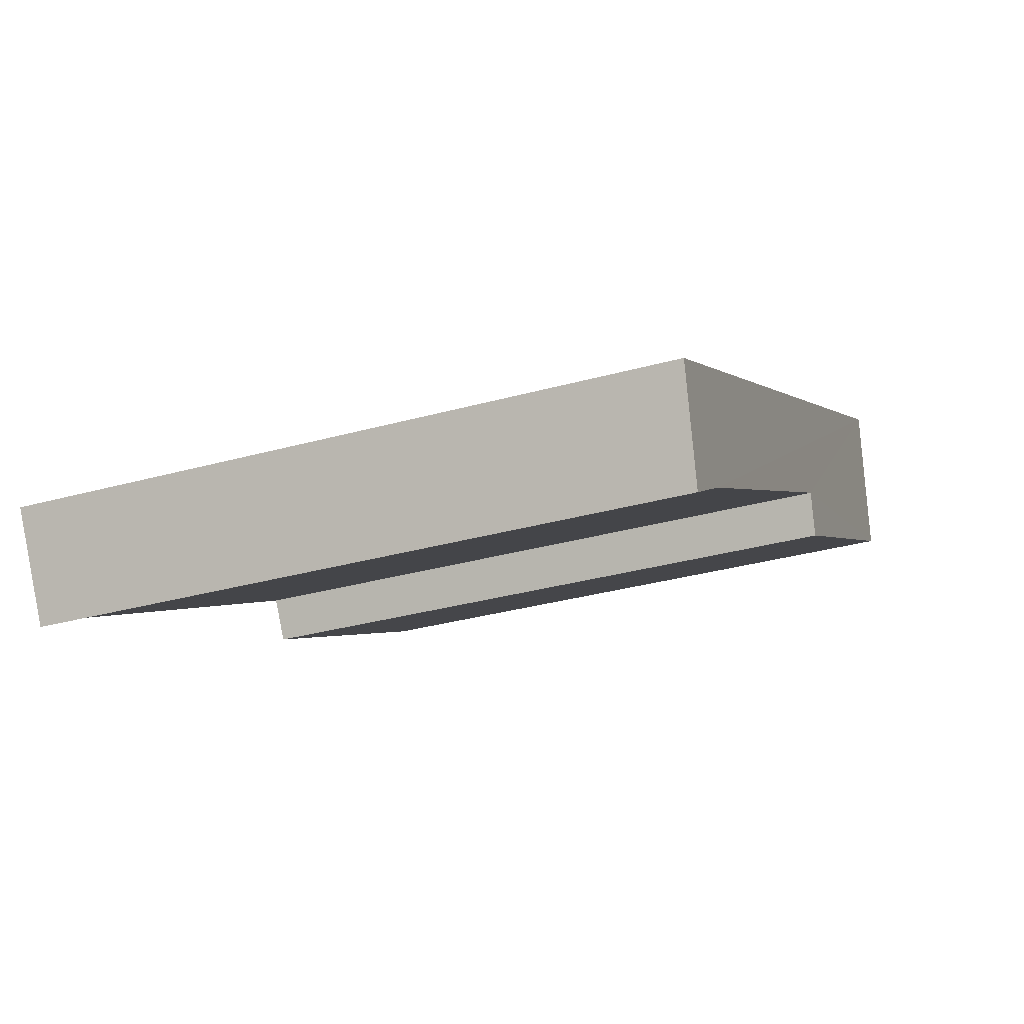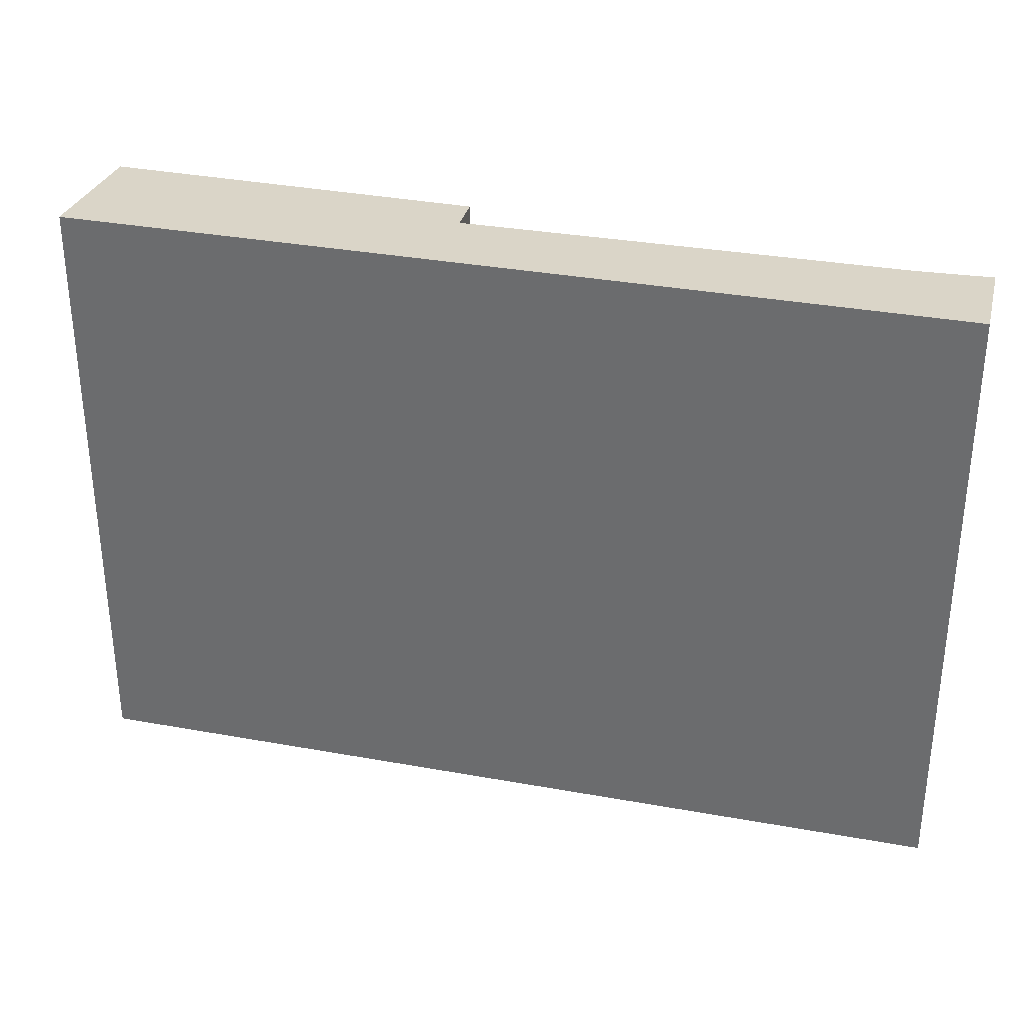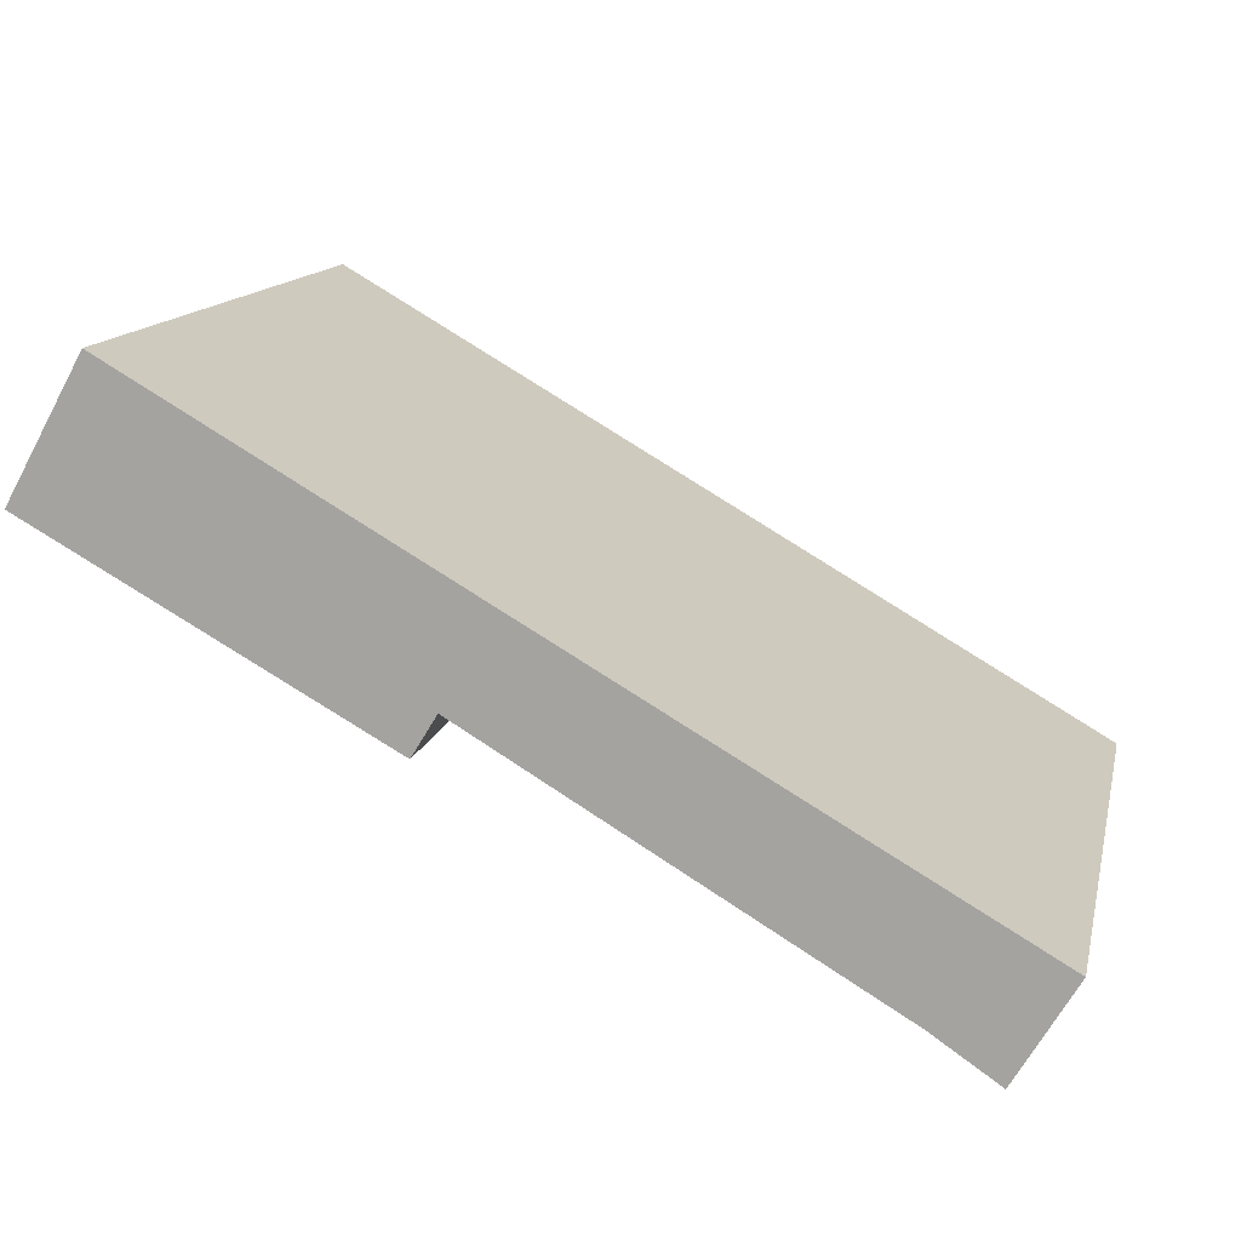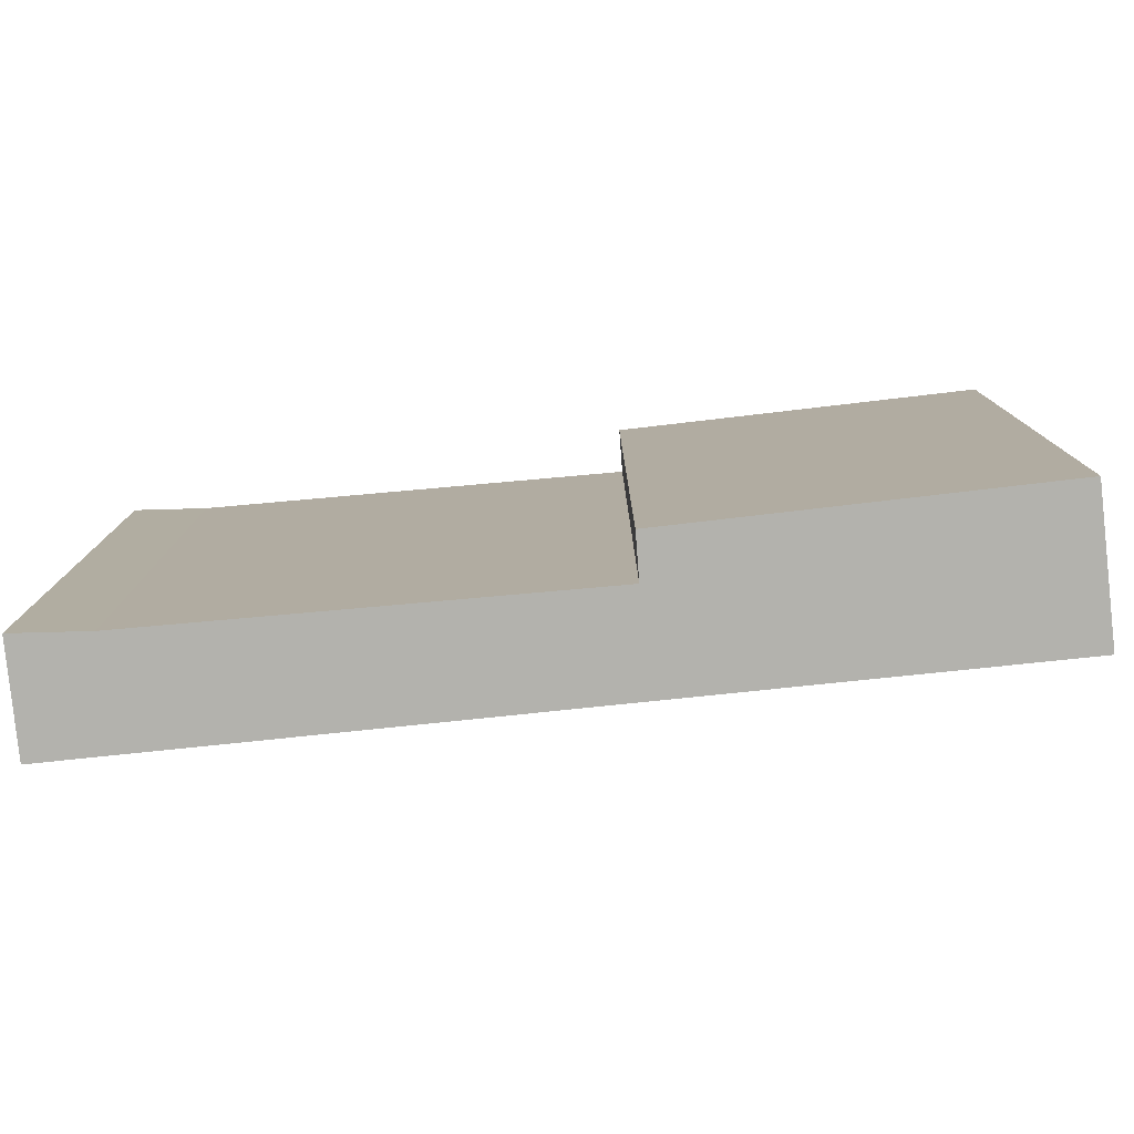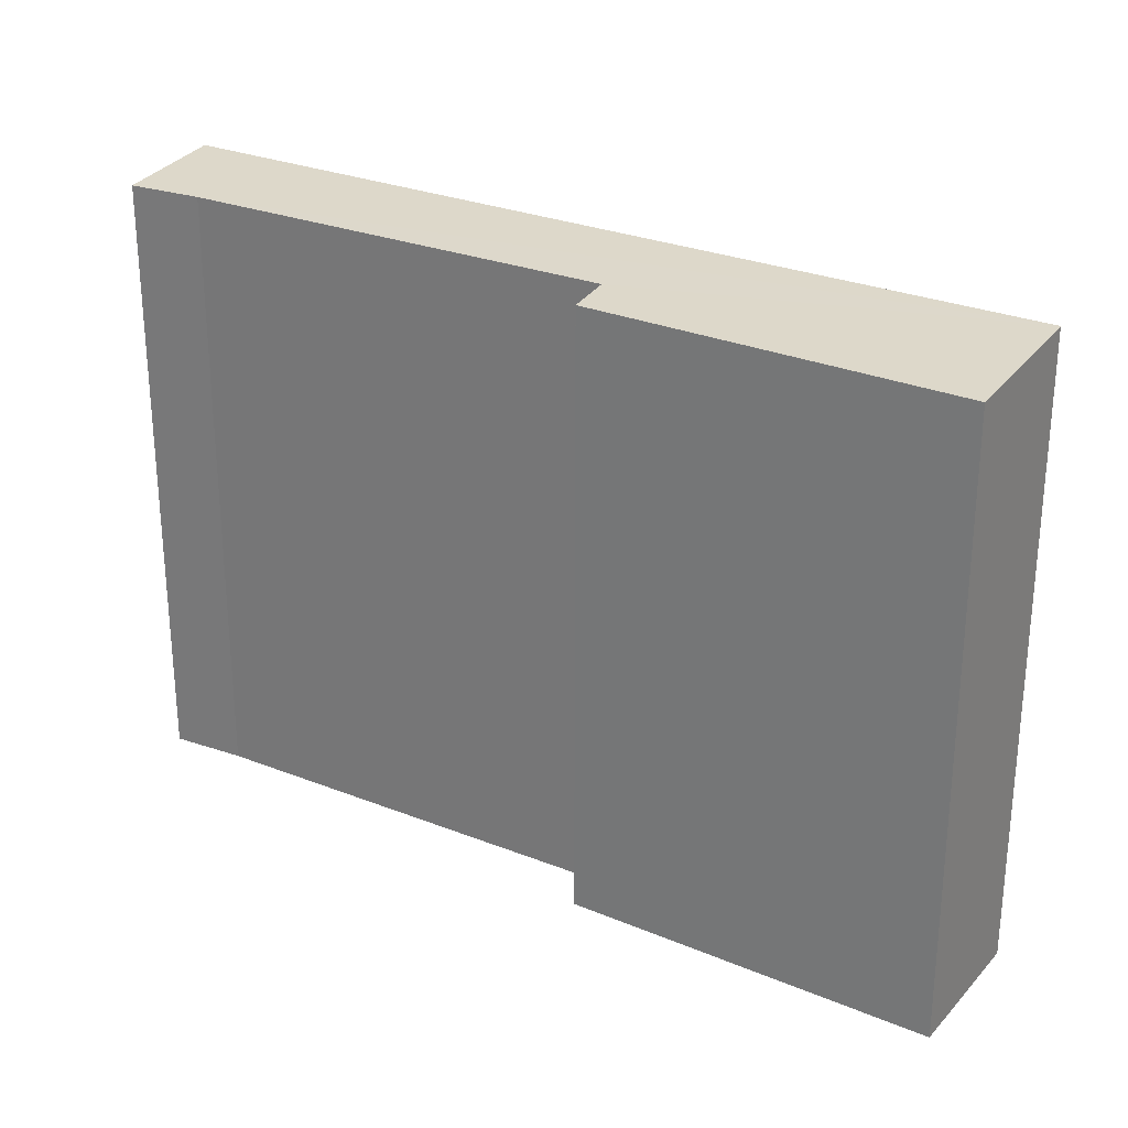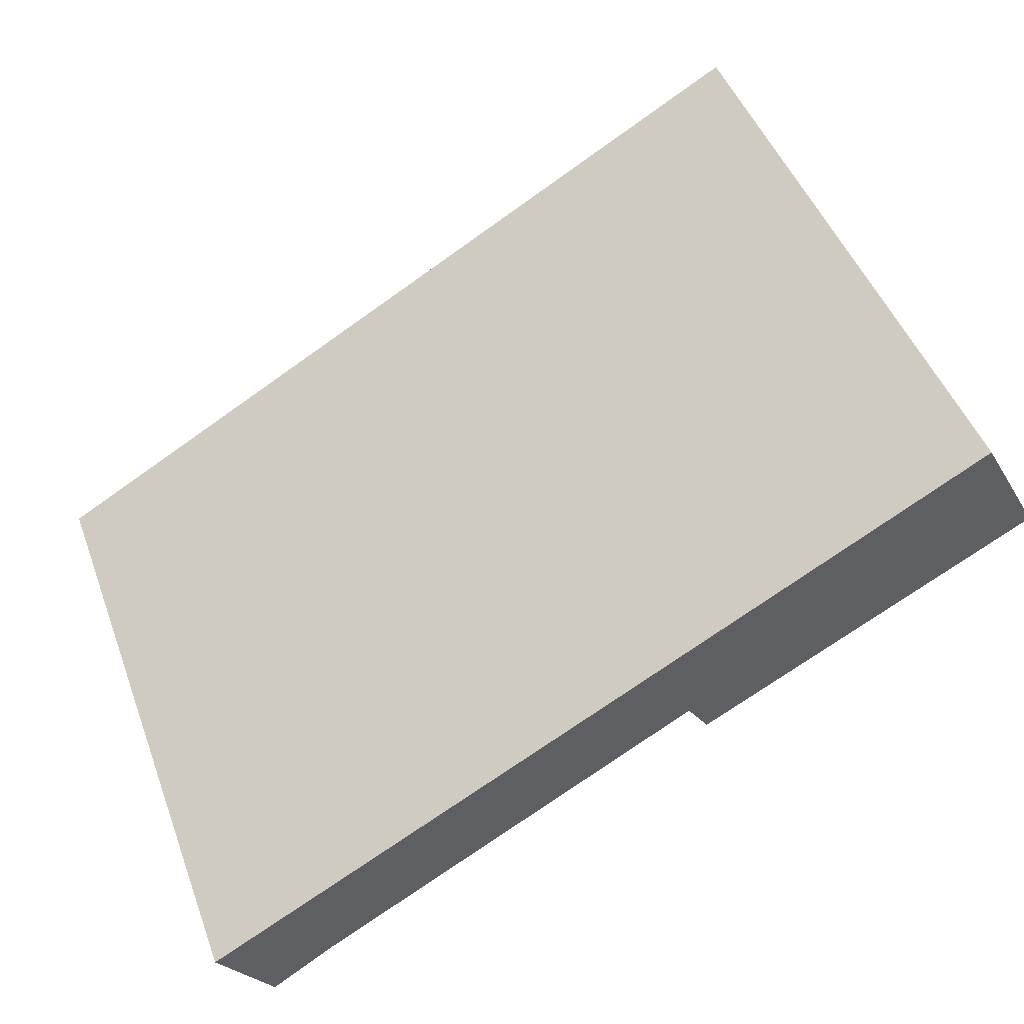
<metadata>
{"format":"obj","ext":"obj","renderer":"f3d","projection":"perspective","resolution":1024,"background":"white","views":[{"elev":-32.6,"azim":111.1,"up":"+Z"},{"elev":33.9,"azim":43.8,"up":"+Y"},{"elev":13.7,"azim":12.5,"up":"+Z"},{"elev":-79.4,"azim":-144.2,"up":"+Y"},{"elev":27.6,"azim":-118.1,"up":"+Y"},{"elev":47.3,"azim":160.1,"up":"+Z"}]}
</metadata>
<code>
v  0 7.386 4.523e-16
v  4.201 7.438 -1.733
v  3.921 7.391 -2.191
v  8.754 7.432 -4.44
v  10.17 7.542 -3.809
v  9.502 7.426 -4.95
v  0.861 7.542 1.544
v  8.754 2.719e-16 -4.44
v  9.502 3.031e-16 -4.95
v  4.201 1.061e-16 -1.733
v  3.921 1.342e-16 -2.191
v  0 0 0
v  10.17 2.332e-16 -3.809
v  0.861 -9.454e-17 1.544
g defaultobject
f 1 2 3
f 4 5 6
f 5 4 7
f 7 4 2
f 7 2 1
f 6 8 4
f 8 6 9
f 4 10 2
f 10 4 8
f 11 1 3
f 1 11 12
f 10 3 2
f 3 10 11
f 13 6 5
f 6 13 9
f 1 14 7
f 14 1 12
f 14 5 7
f 5 14 13
f 12 13 14
f 13 12 10
f 10 12 11
f 13 10 8
f 13 8 9

</code>
